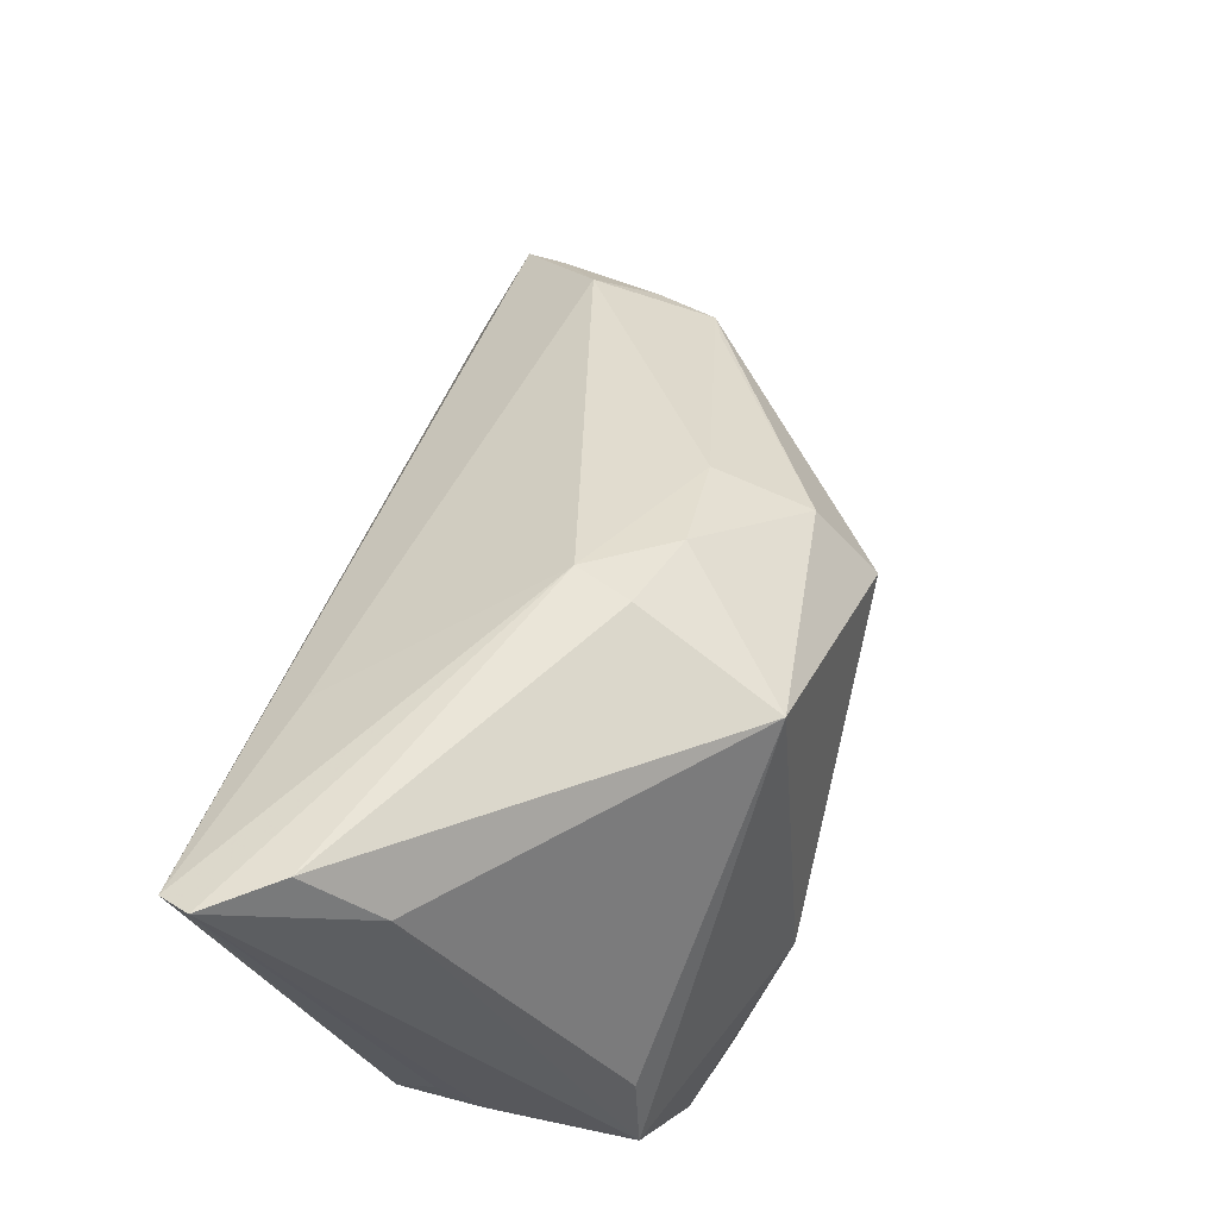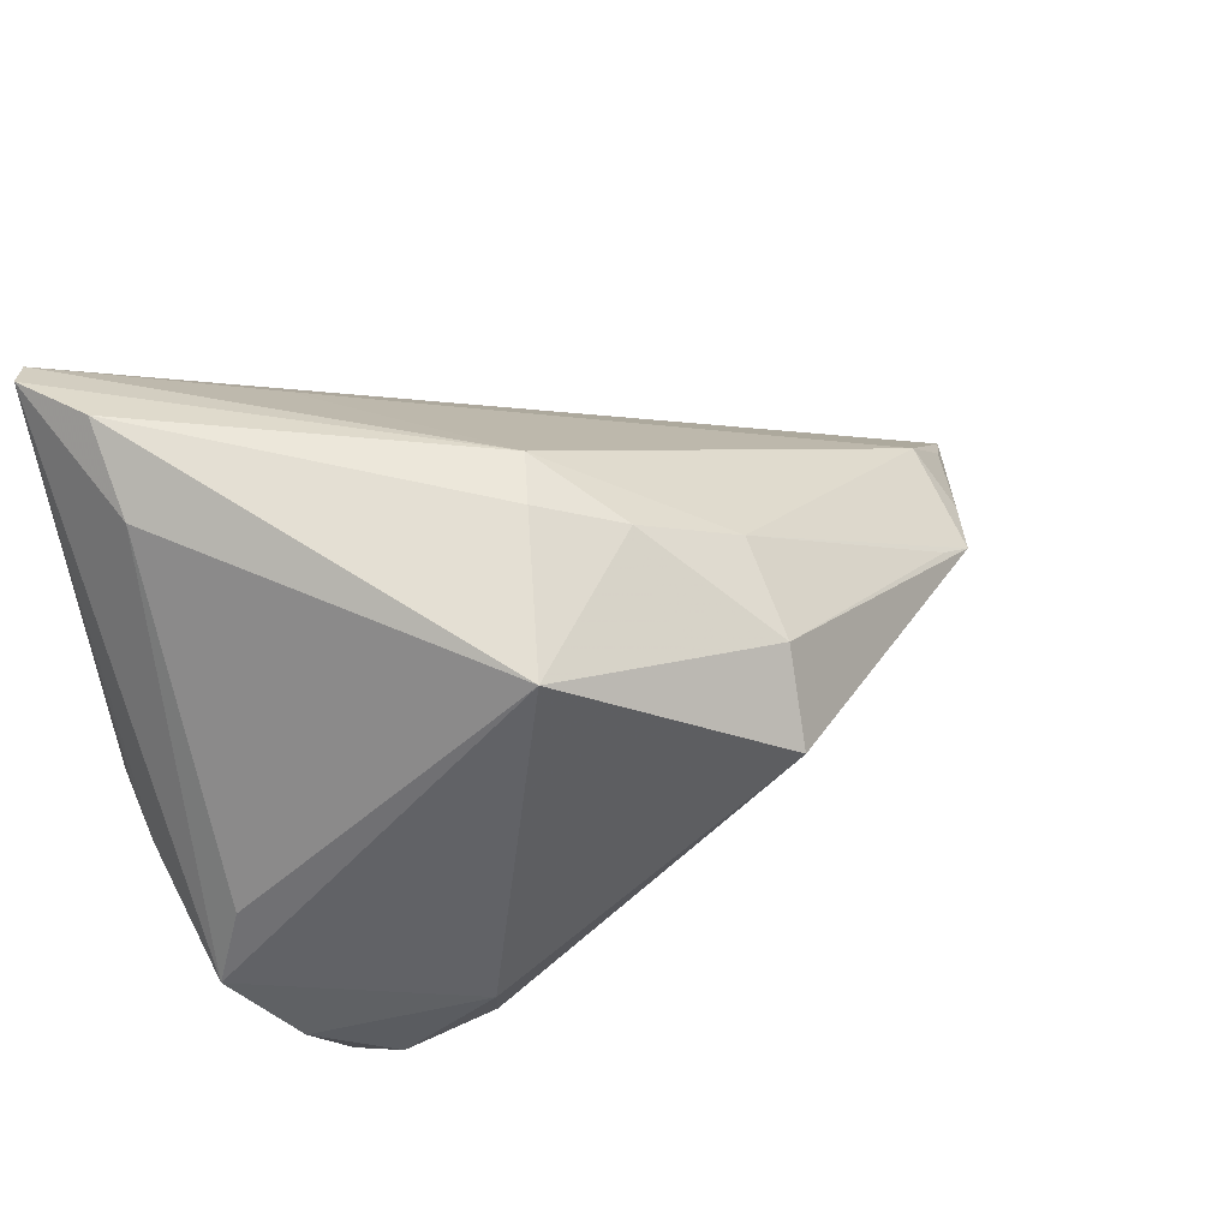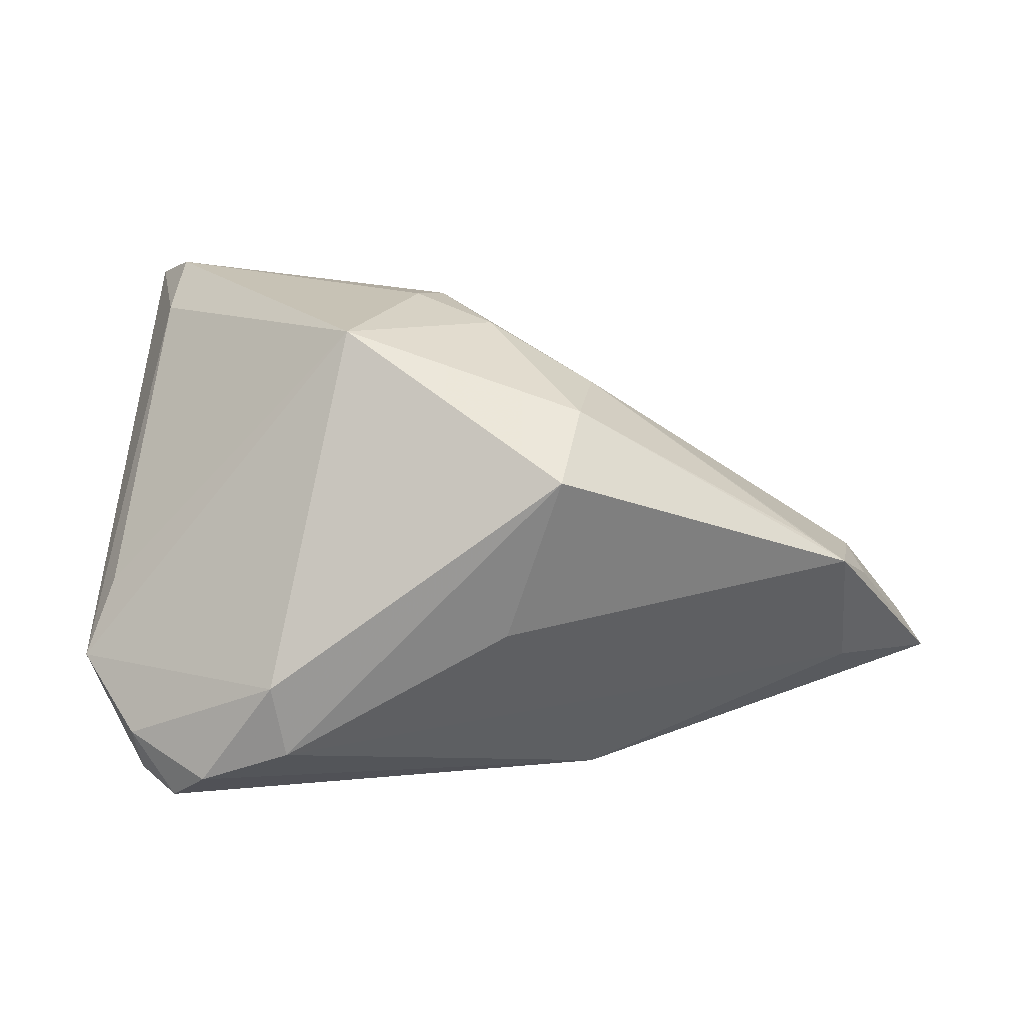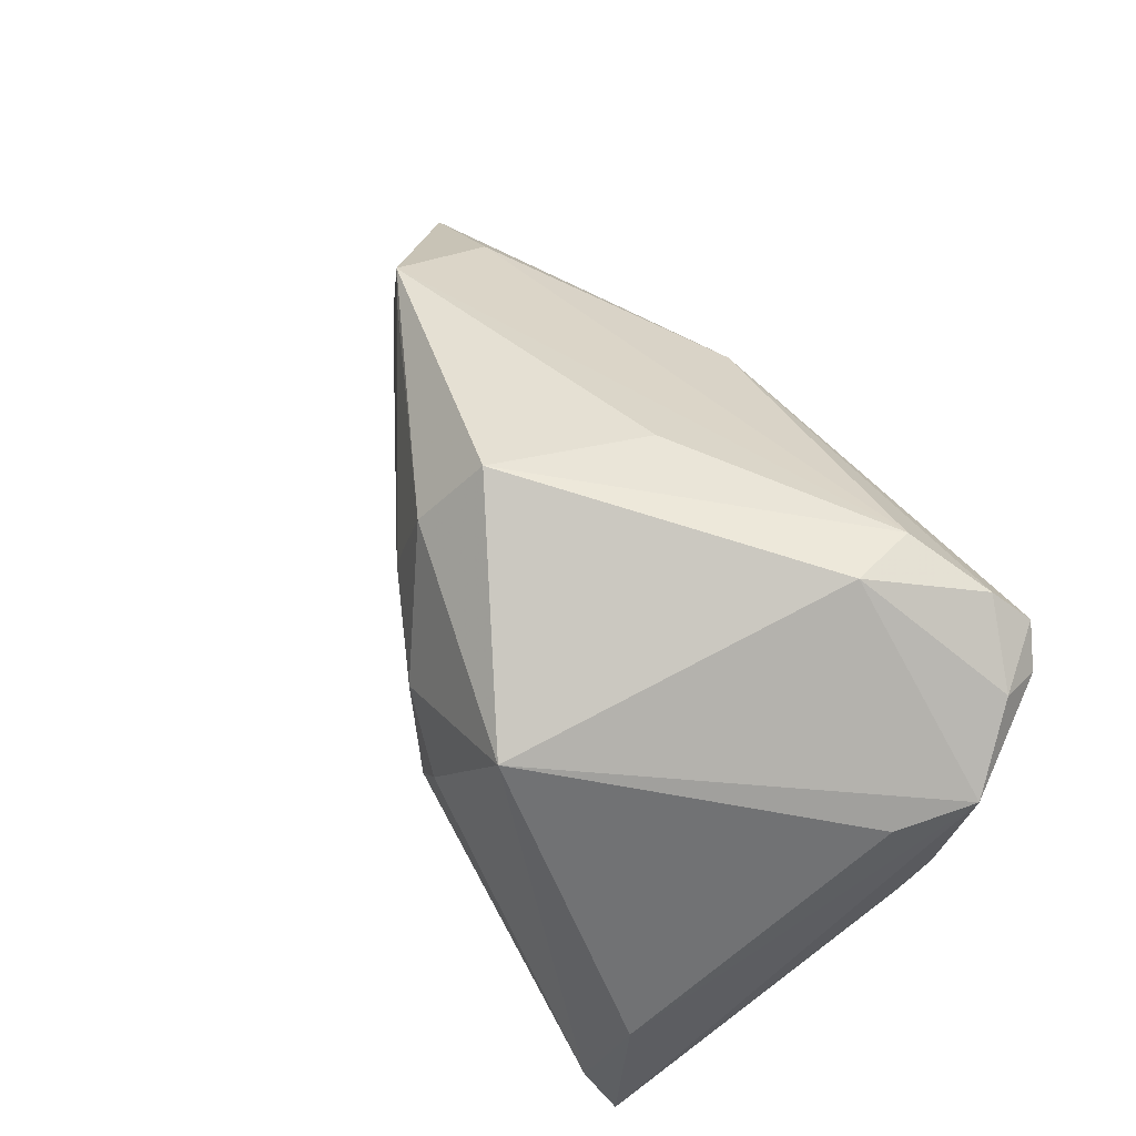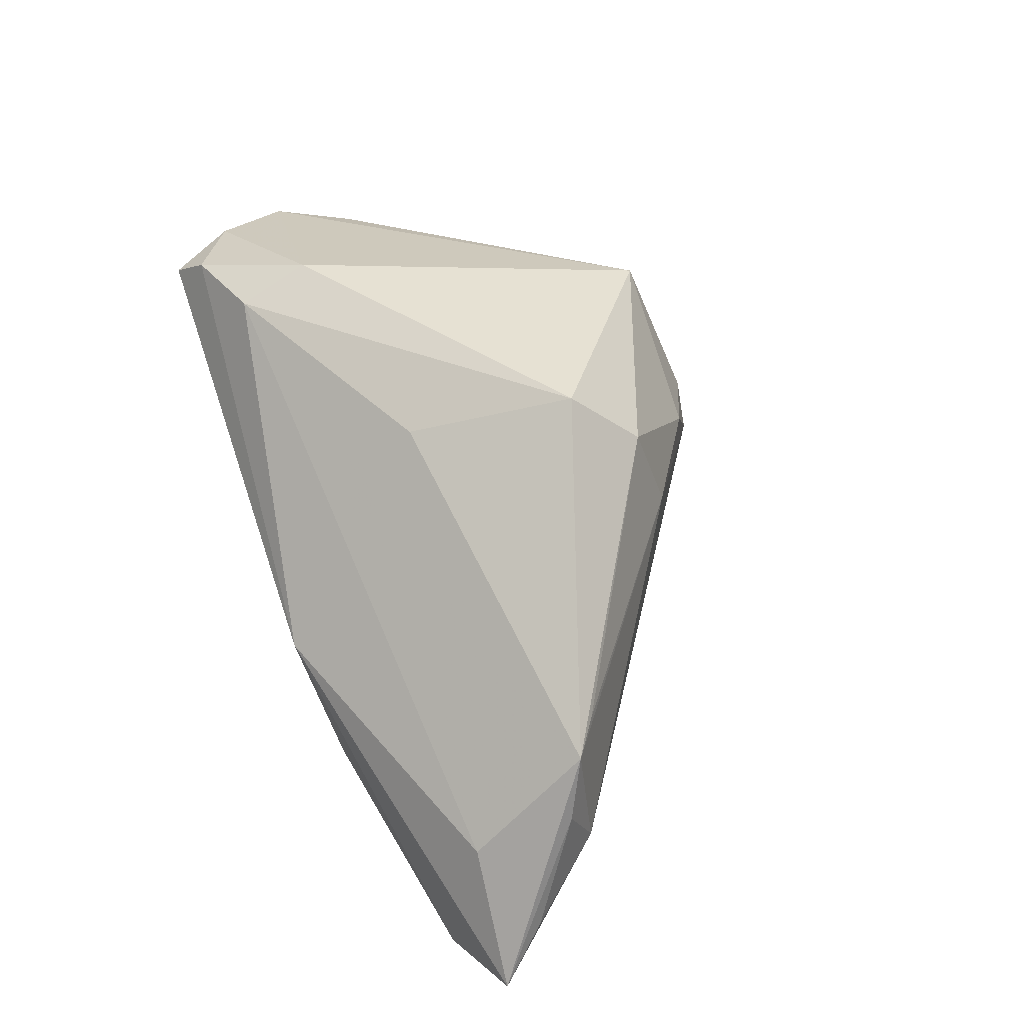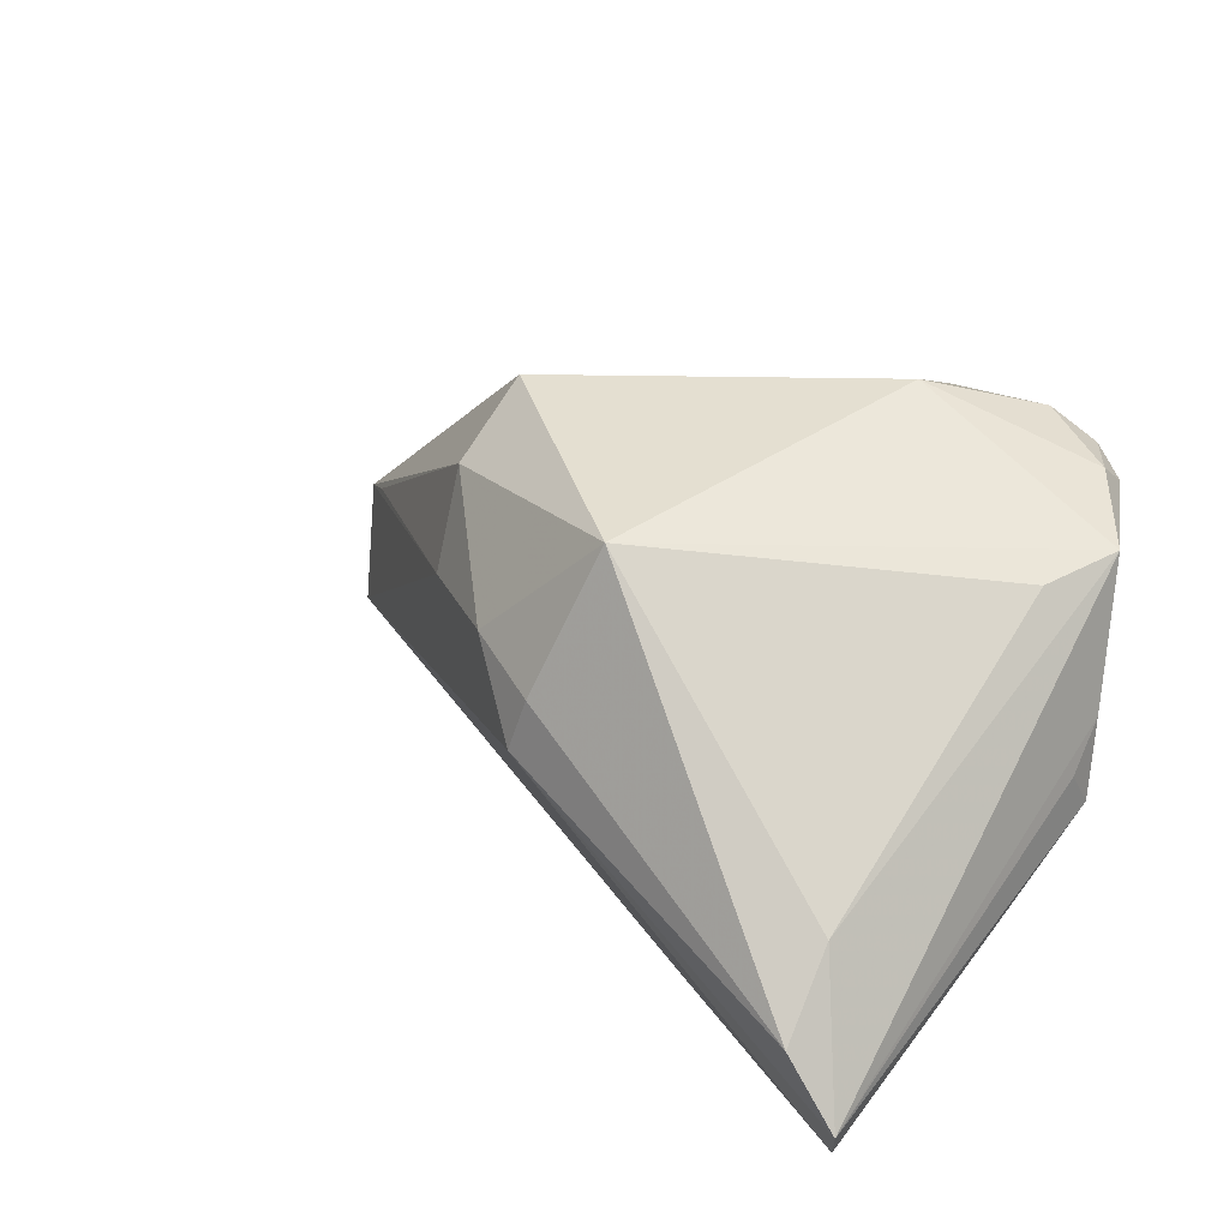
<metadata>
{"format":"obj","ext":"obj","renderer":"f3d","projection":"perspective","resolution":1024,"background":"white","views":[{"elev":64.9,"azim":-75.1,"up":"+Y"},{"elev":50.5,"azim":-22.4,"up":"+Y"},{"elev":2.1,"azim":7.7,"up":"+Y"},{"elev":76.8,"azim":-127.3,"up":"+Z"},{"elev":45.7,"azim":71.2,"up":"+Z"},{"elev":27.3,"azim":-141.0,"up":"+Z"}]}
</metadata>
<code>
v 0.05571 -0.001886 -0.01226
v -0.005898 0.02556 0.02431
v -0.01308 -0.02649 0.02681
v 0.05521 -0.01683 -0.01014
v 0.03117 -0.02762 -0.01476
v 0.06285 -0.01112 -0.01778
v 0.002038 0.03183 0.0004183
v -0.04209 0.03502 -0.02731
v 0.05577 -0.02054 -0.02731
v -0.03767 0.03063 -0.006565
v -0.04332 -0.01012 0.002166
v -0.03357 -0.02942 0.01967
v 0.05521 -0.00347 0.003171
v 0.02261 0.01574 0.02162
v -0.04132 -0.01527 0.01892
v -0.0001524 0.03134 0.006916
v -0.03803 0.03773 -0.01537
v -0.02883 -0.03248 0.02195
v -0.03728 -0.01607 -0.01059
v 0.05091 -0.0005646 0.00485
v 0.0138 -0.01185 0.02303
v -0.04363 -0.008796 -0.007446
v -0.04363 -0.005316 -0.002842
v -0.04363 0.03699 -0.02352
v -0.03402 -0.02458 0.02296
v 0.02126 0.007077 0.02965
v 0.009873 0.02734 0.01006
v 0.02174 -0.03094 -0.002471
v -0.01649 0.02629 -0.02225
v -0.03799 -0.005642 0.01753
v 0.02282 0.01967 0.009651
v 0.06655 -0.01674 -0.02383
v -0.02401 -0.02989 0.02589
v 0.05794 -0.00546 -0.00462
v -0.01423 -0.01798 0.03025
f 35 26 2
f 2 15 35
f 24 7 8
f 18 19 5
f 17 7 24
f 26 21 13
f 12 19 18
f 25 35 15
f 25 12 18
f 15 12 25
f 3 21 26
f 26 35 3
f 3 13 21
f 32 8 29
f 29 8 7
f 16 17 2
f 7 17 16
f 2 17 10
f 24 15 10
f 10 17 24
f 32 29 1
f 1 29 7
f 19 12 22
f 22 12 15
f 22 8 19
f 24 8 22
f 22 23 24
f 33 25 18
f 35 25 33
f 33 3 35
f 9 5 19
f 19 8 9
f 9 8 32
f 31 1 7
f 13 1 31
f 30 15 2
f 2 10 30
f 30 10 15
f 34 13 32
f 34 1 13
f 11 22 15
f 23 22 11
f 11 15 24
f 24 23 11
f 32 13 4
f 13 3 4
f 3 33 28
f 28 4 3
f 28 33 18
f 32 4 28
f 18 5 28
f 28 9 32
f 5 9 28
f 7 16 27
f 27 31 7
f 27 16 2
f 32 1 6
f 6 34 32
f 1 34 6
f 2 26 14
f 14 27 2
f 31 27 14
f 26 13 14
f 13 31 20
f 20 14 13
f 31 14 20

</code>
